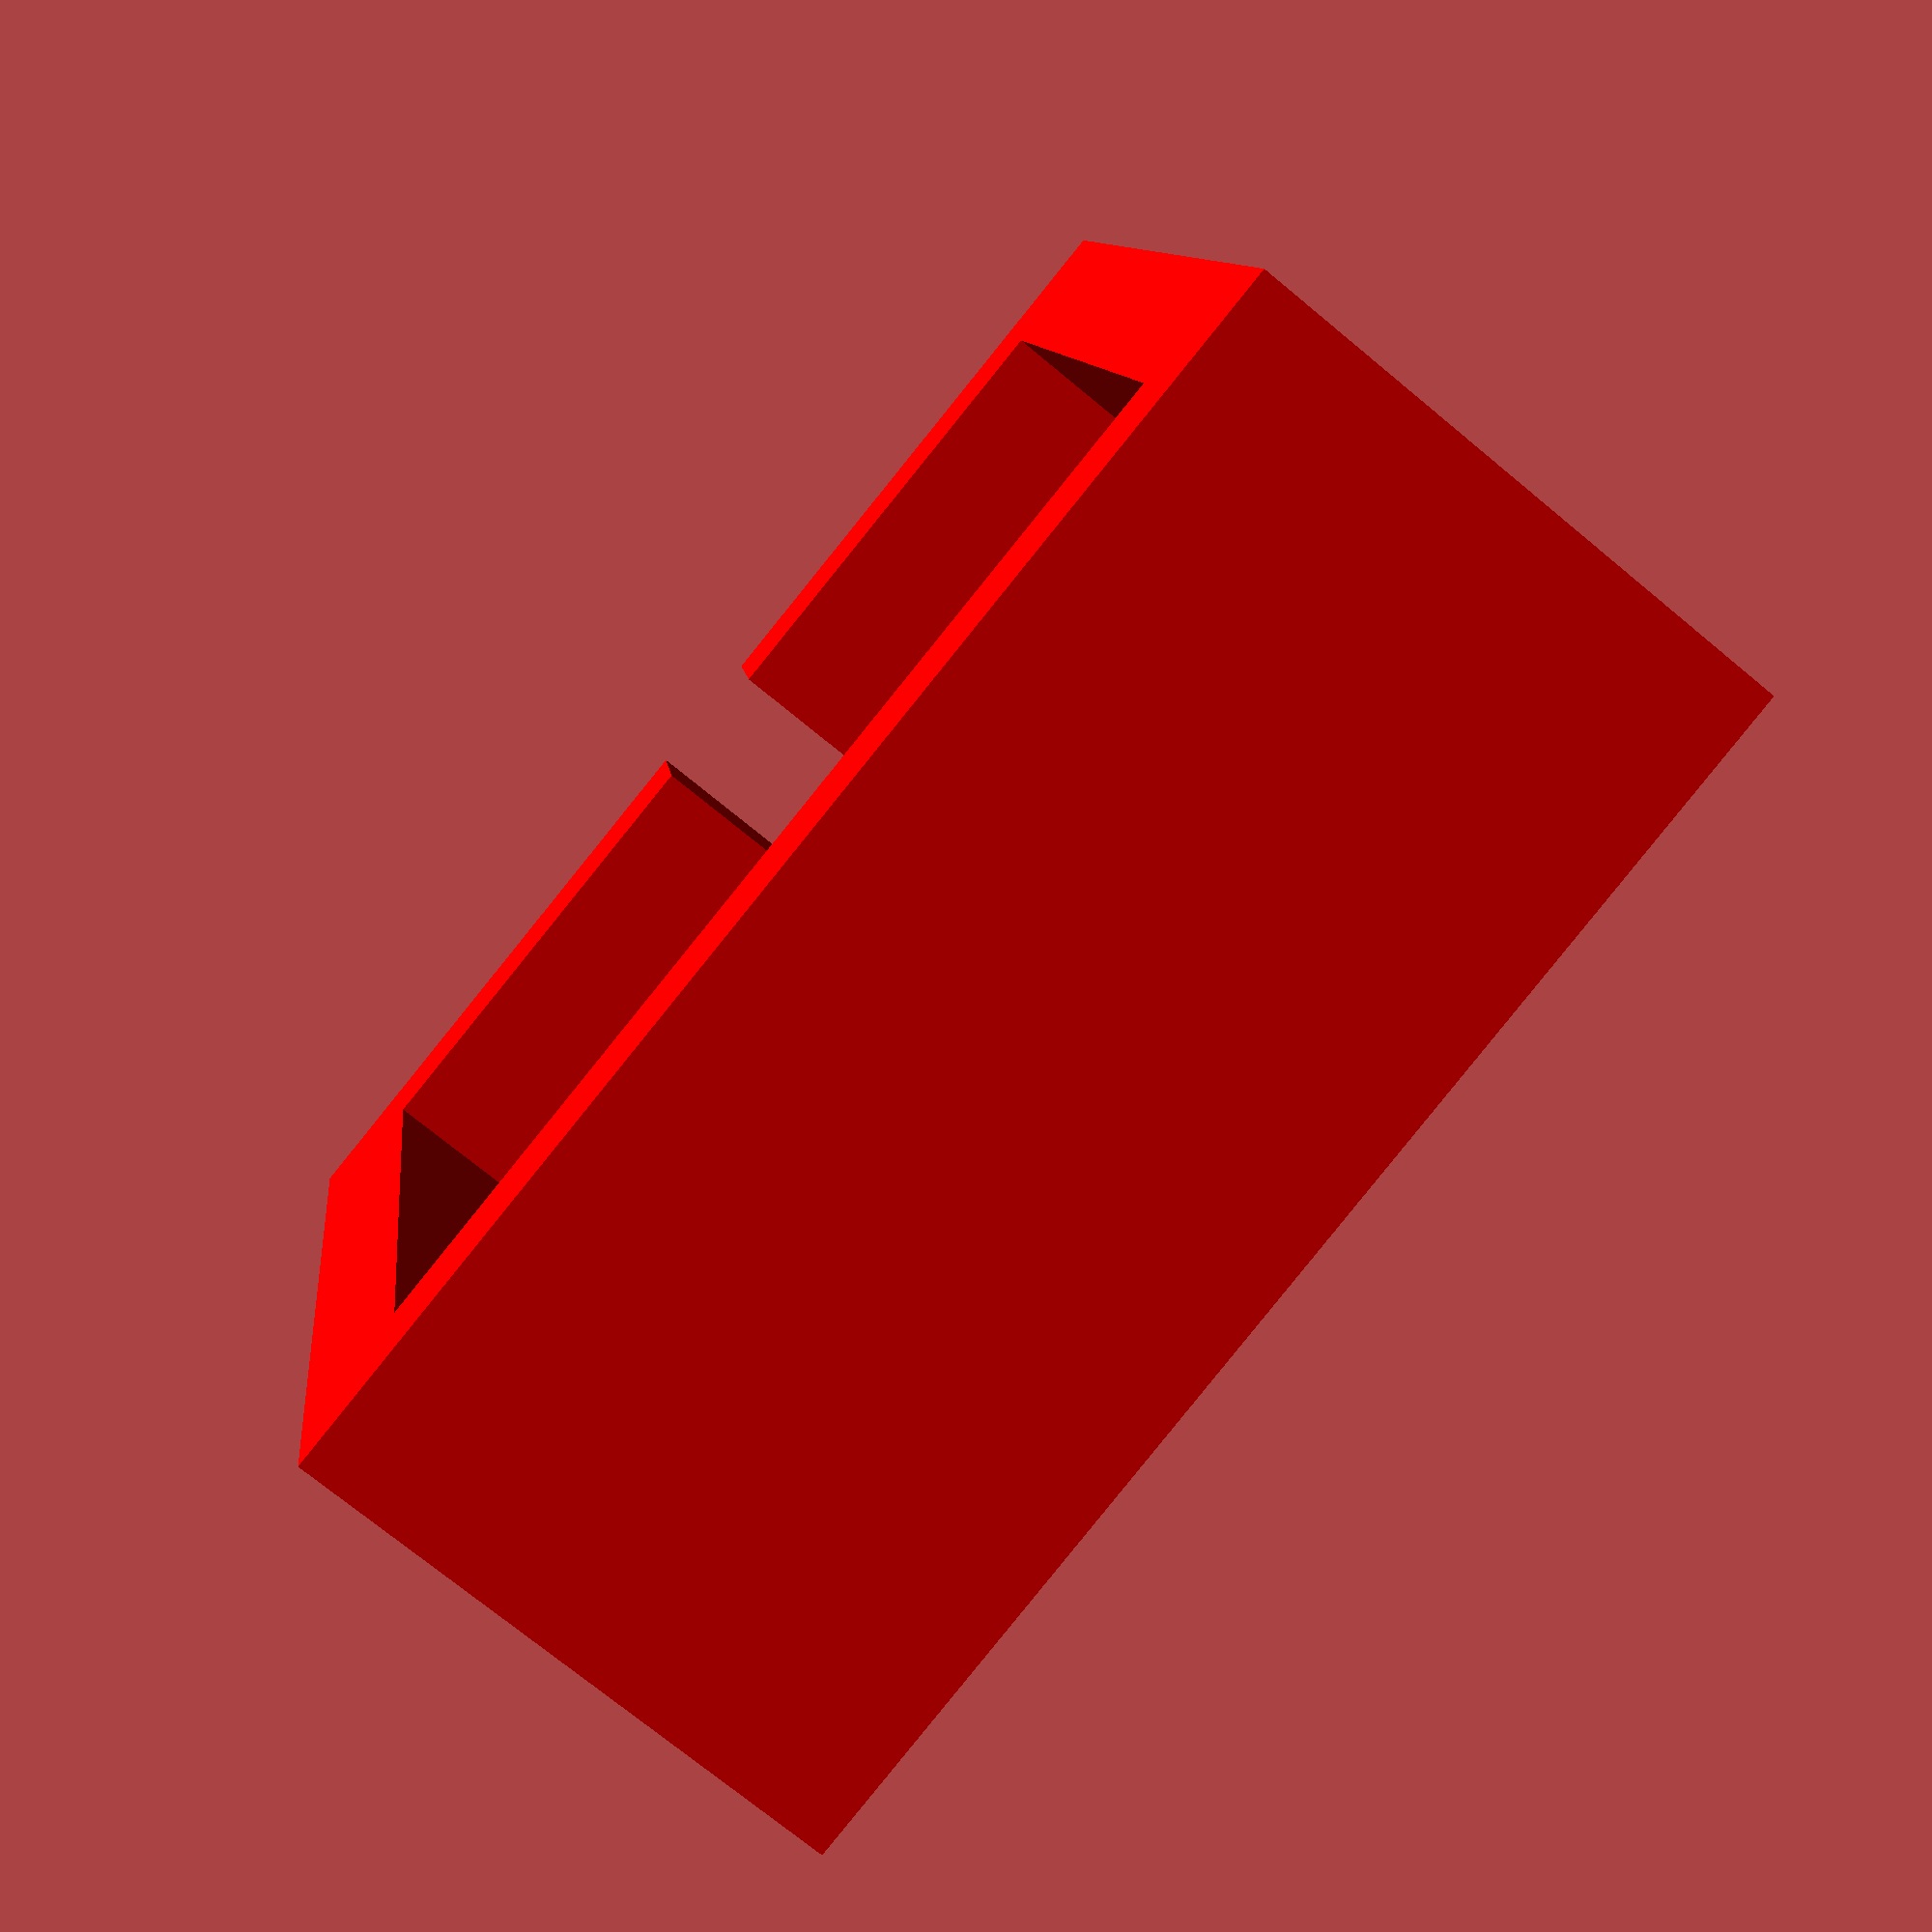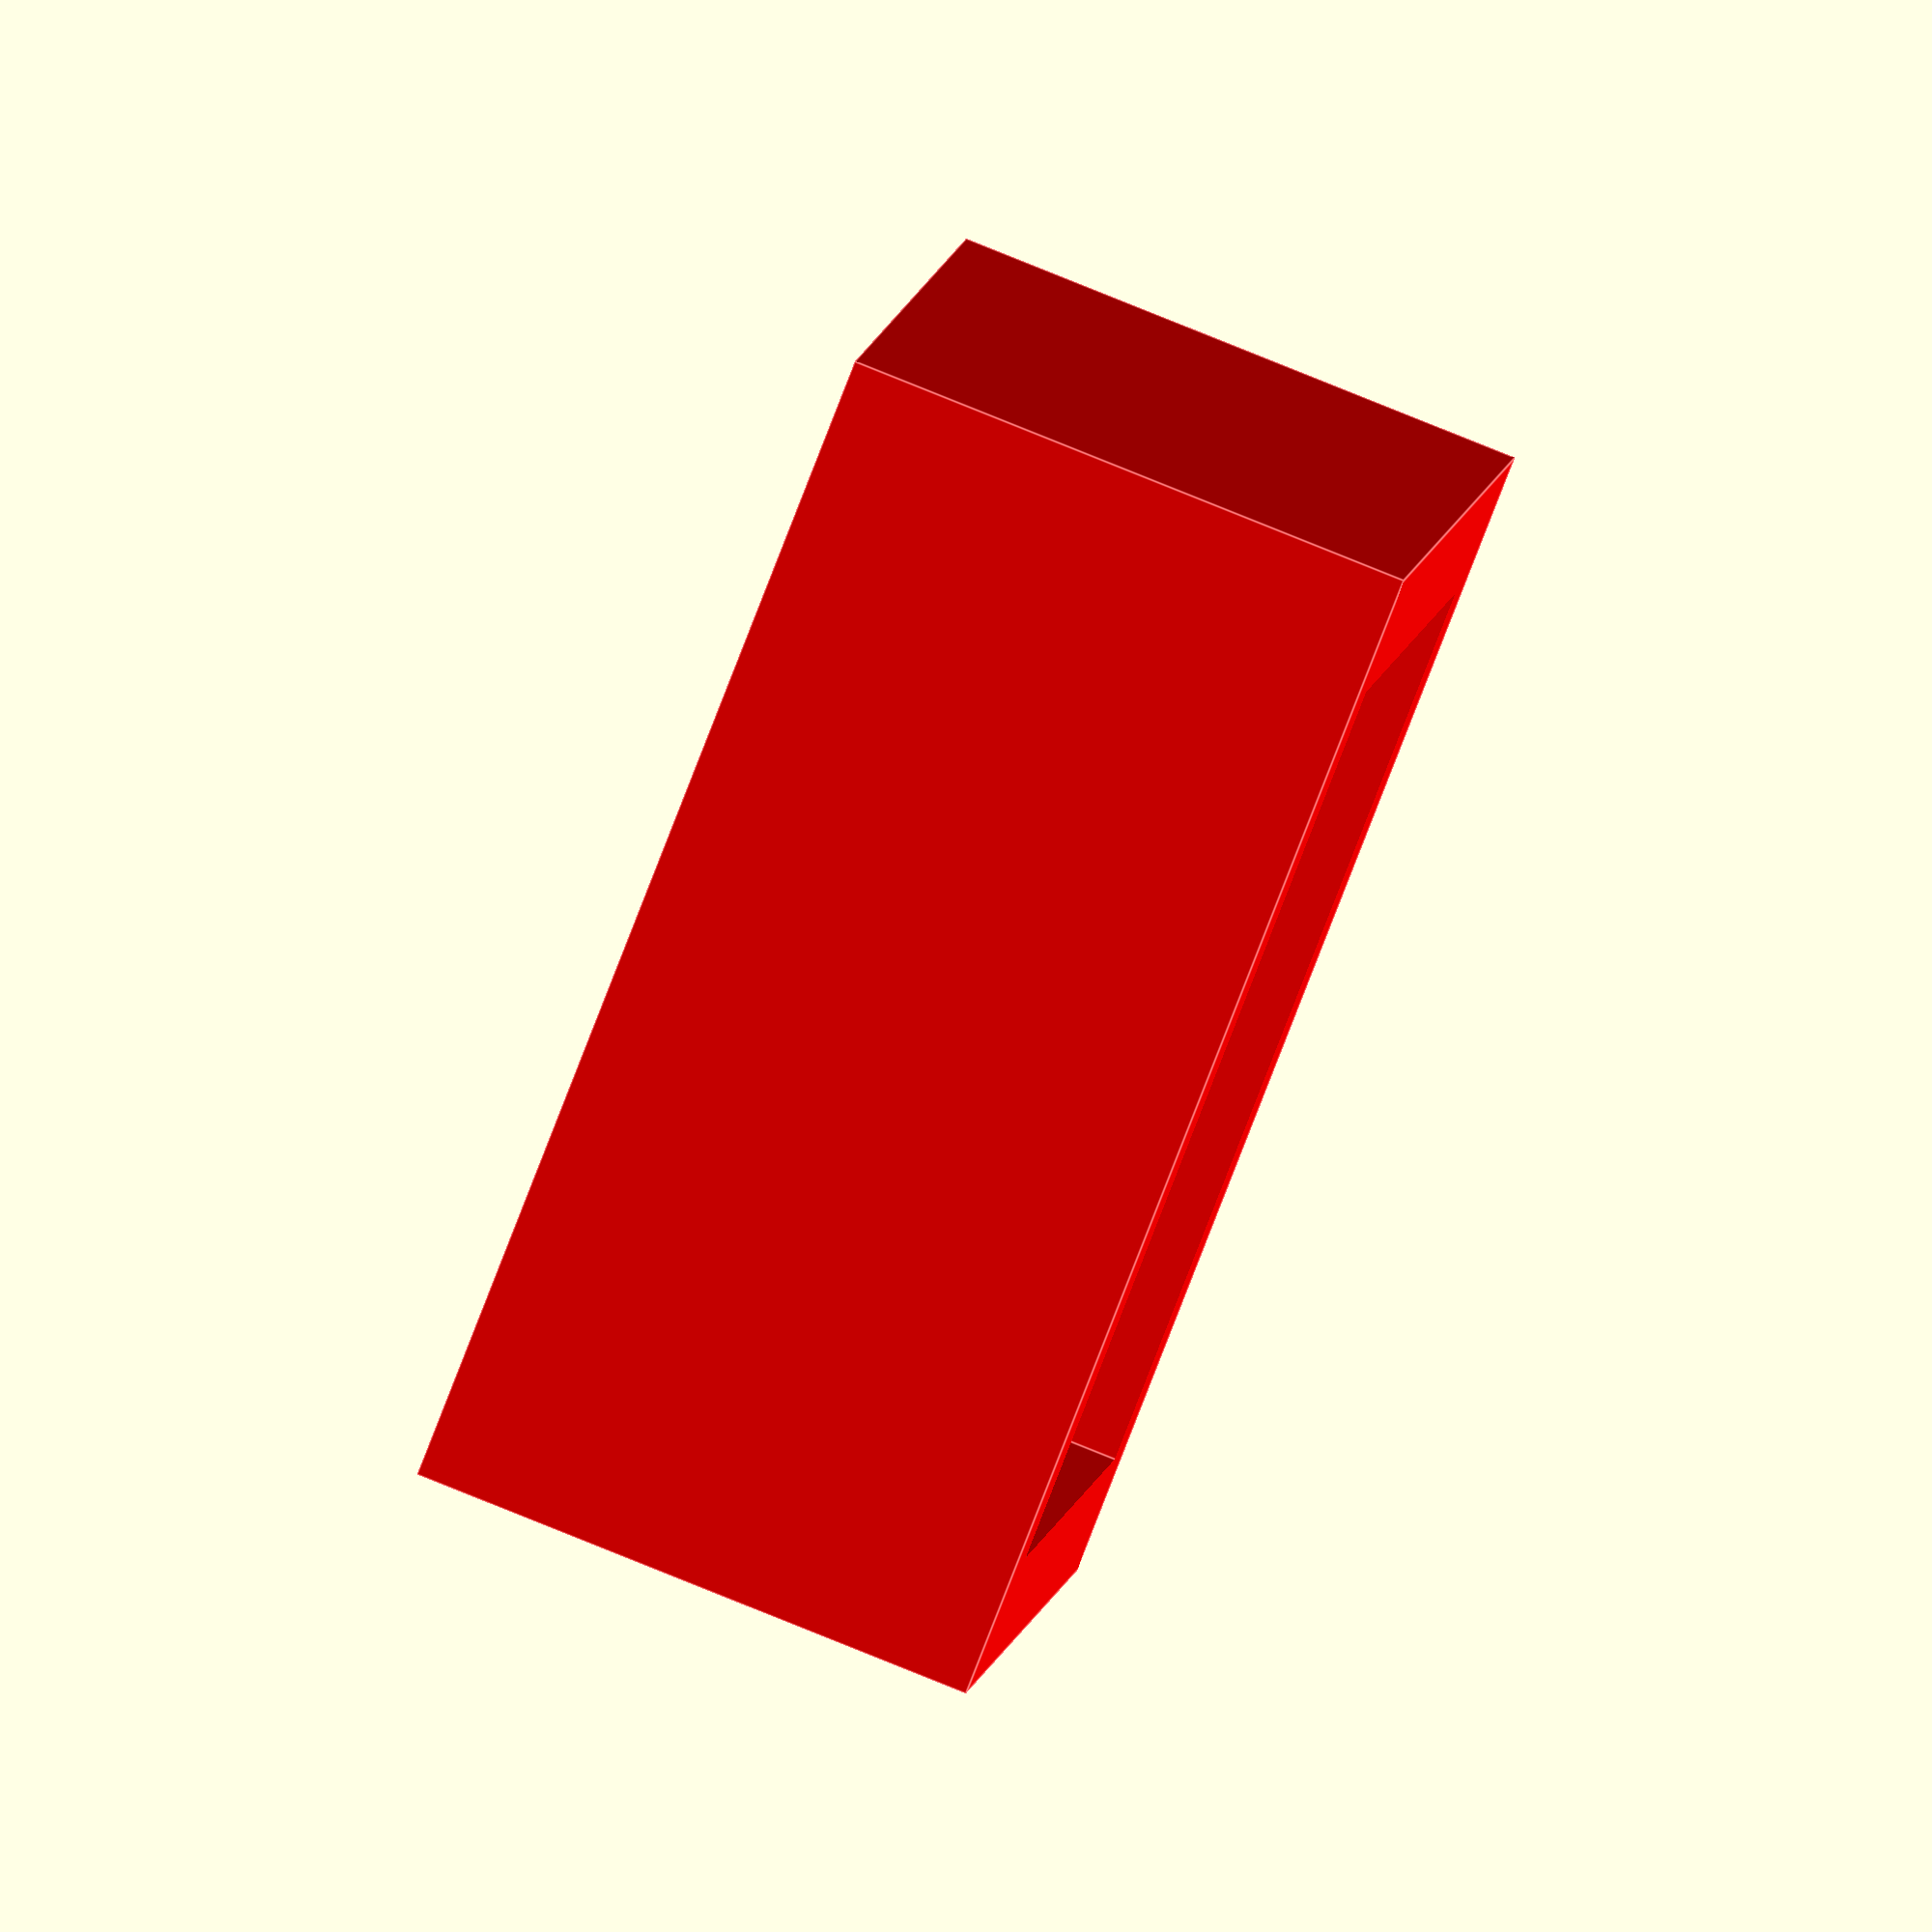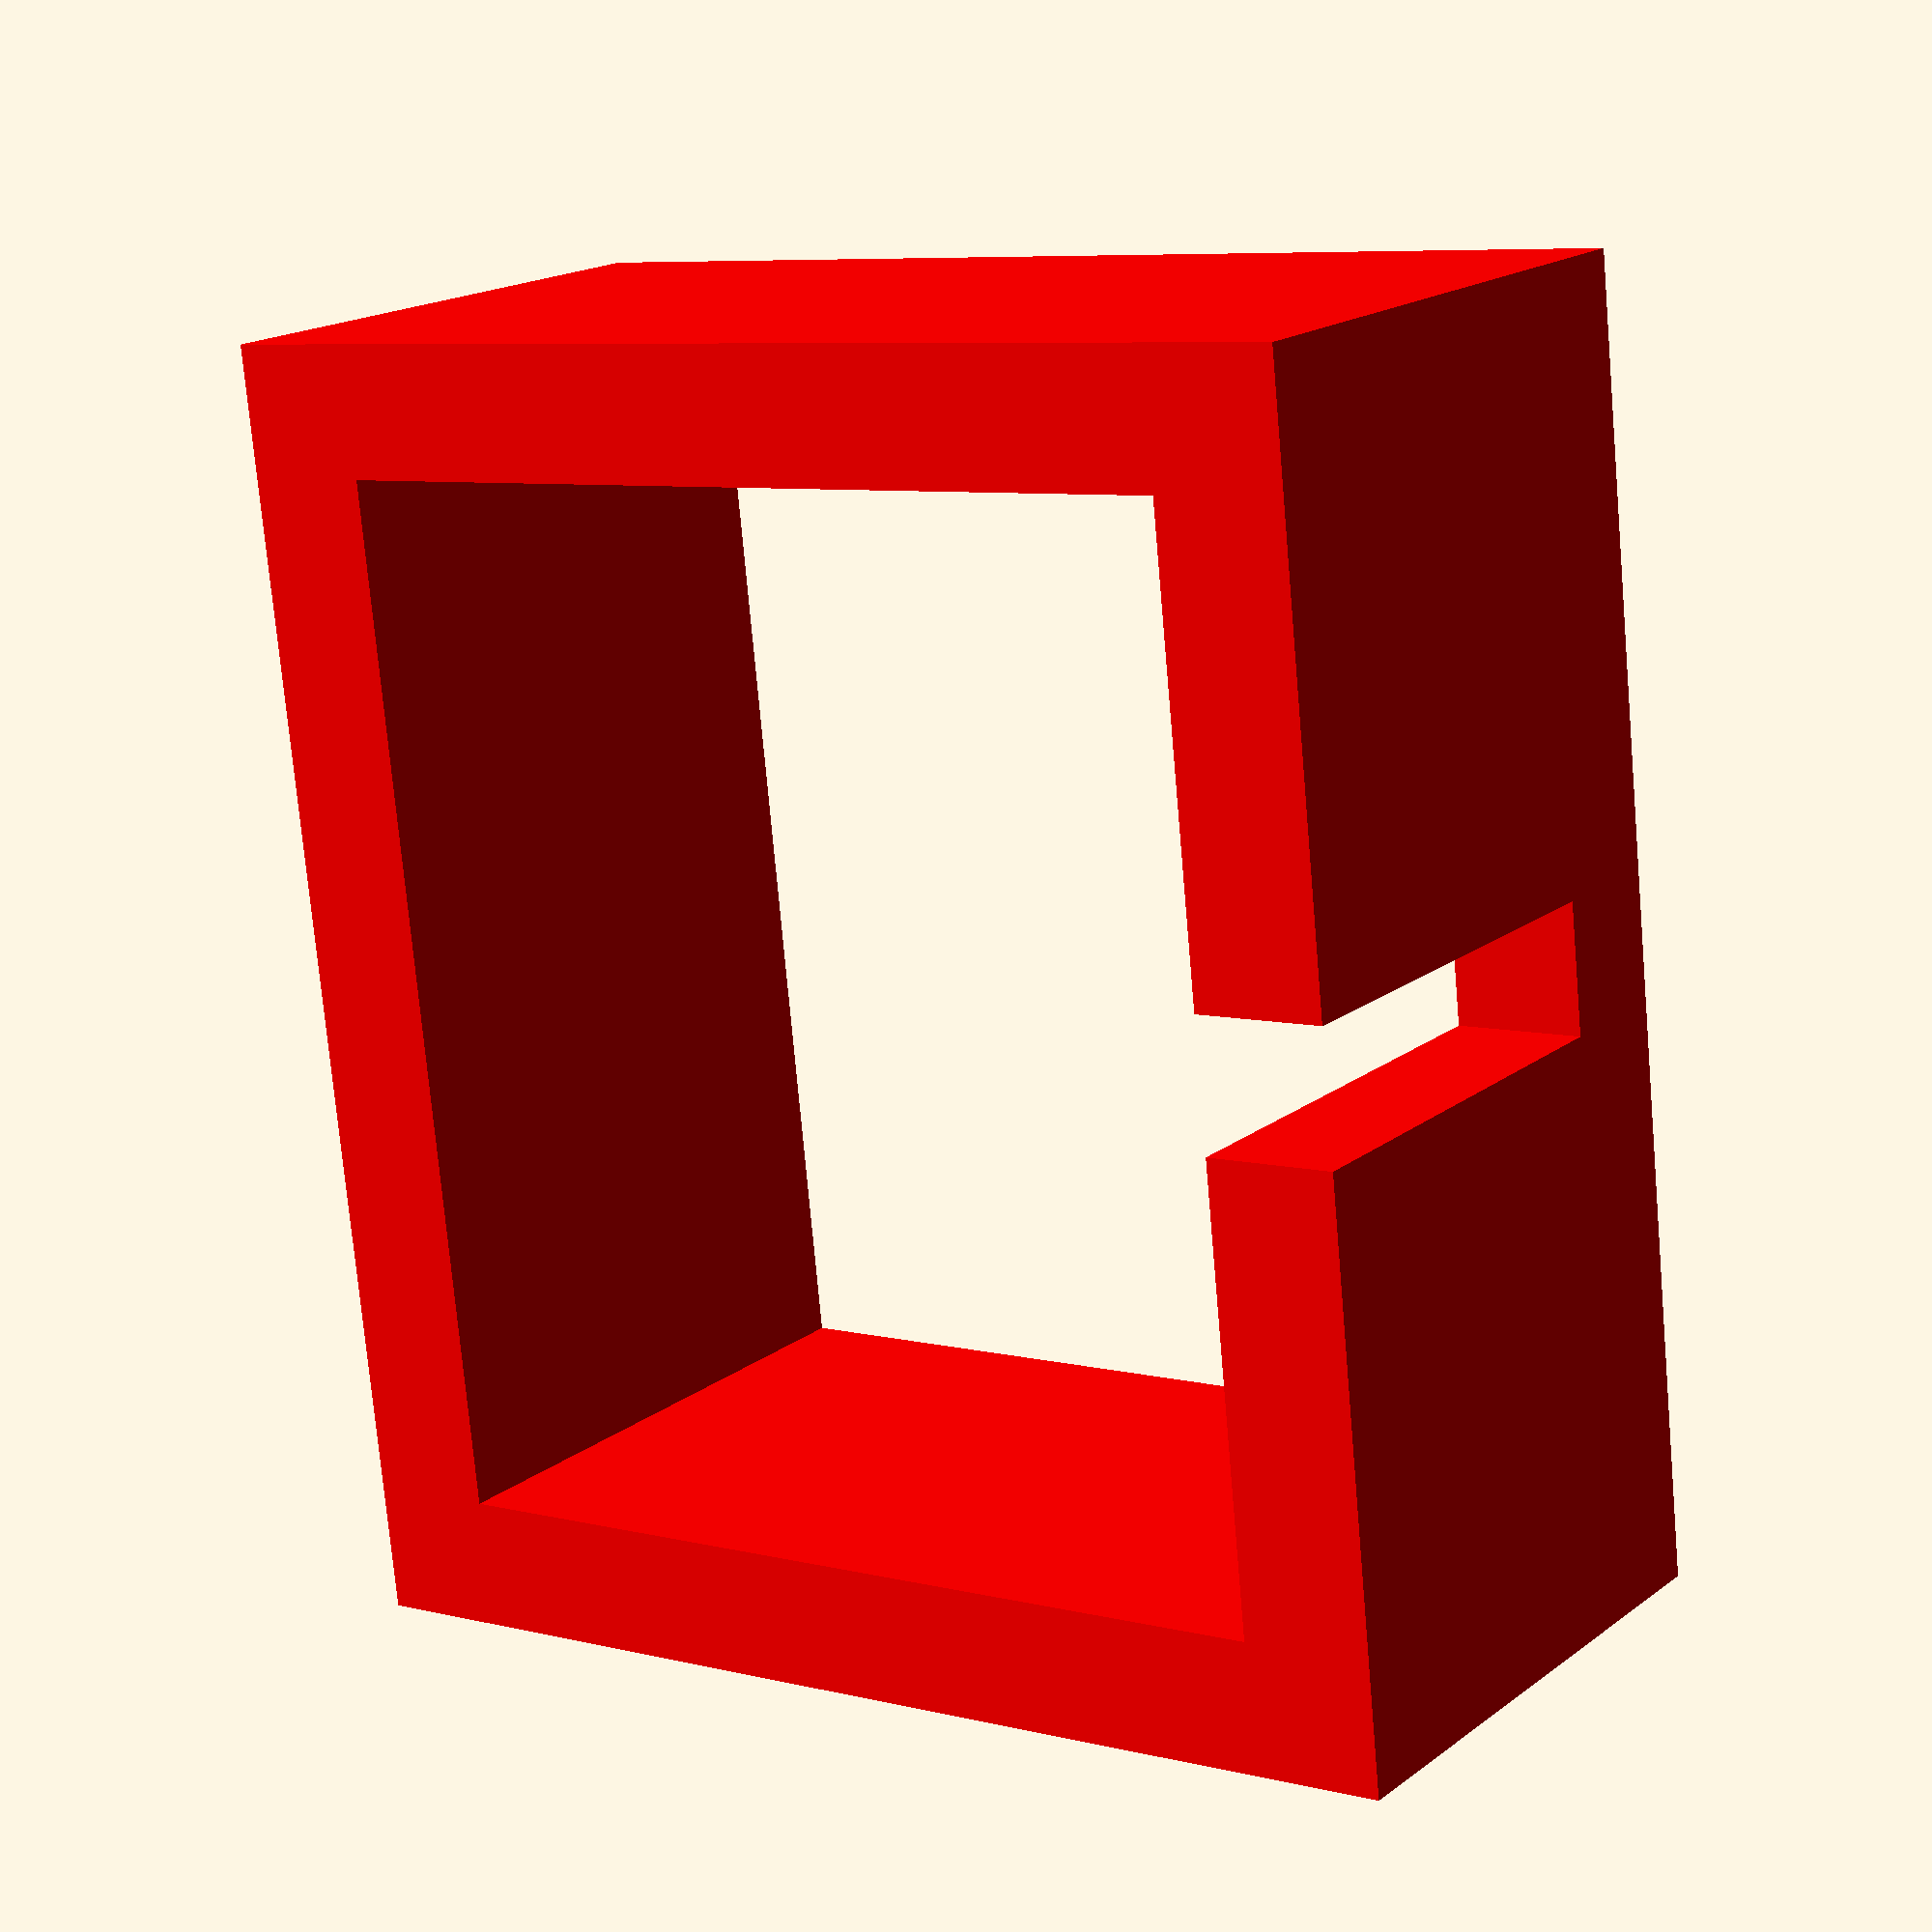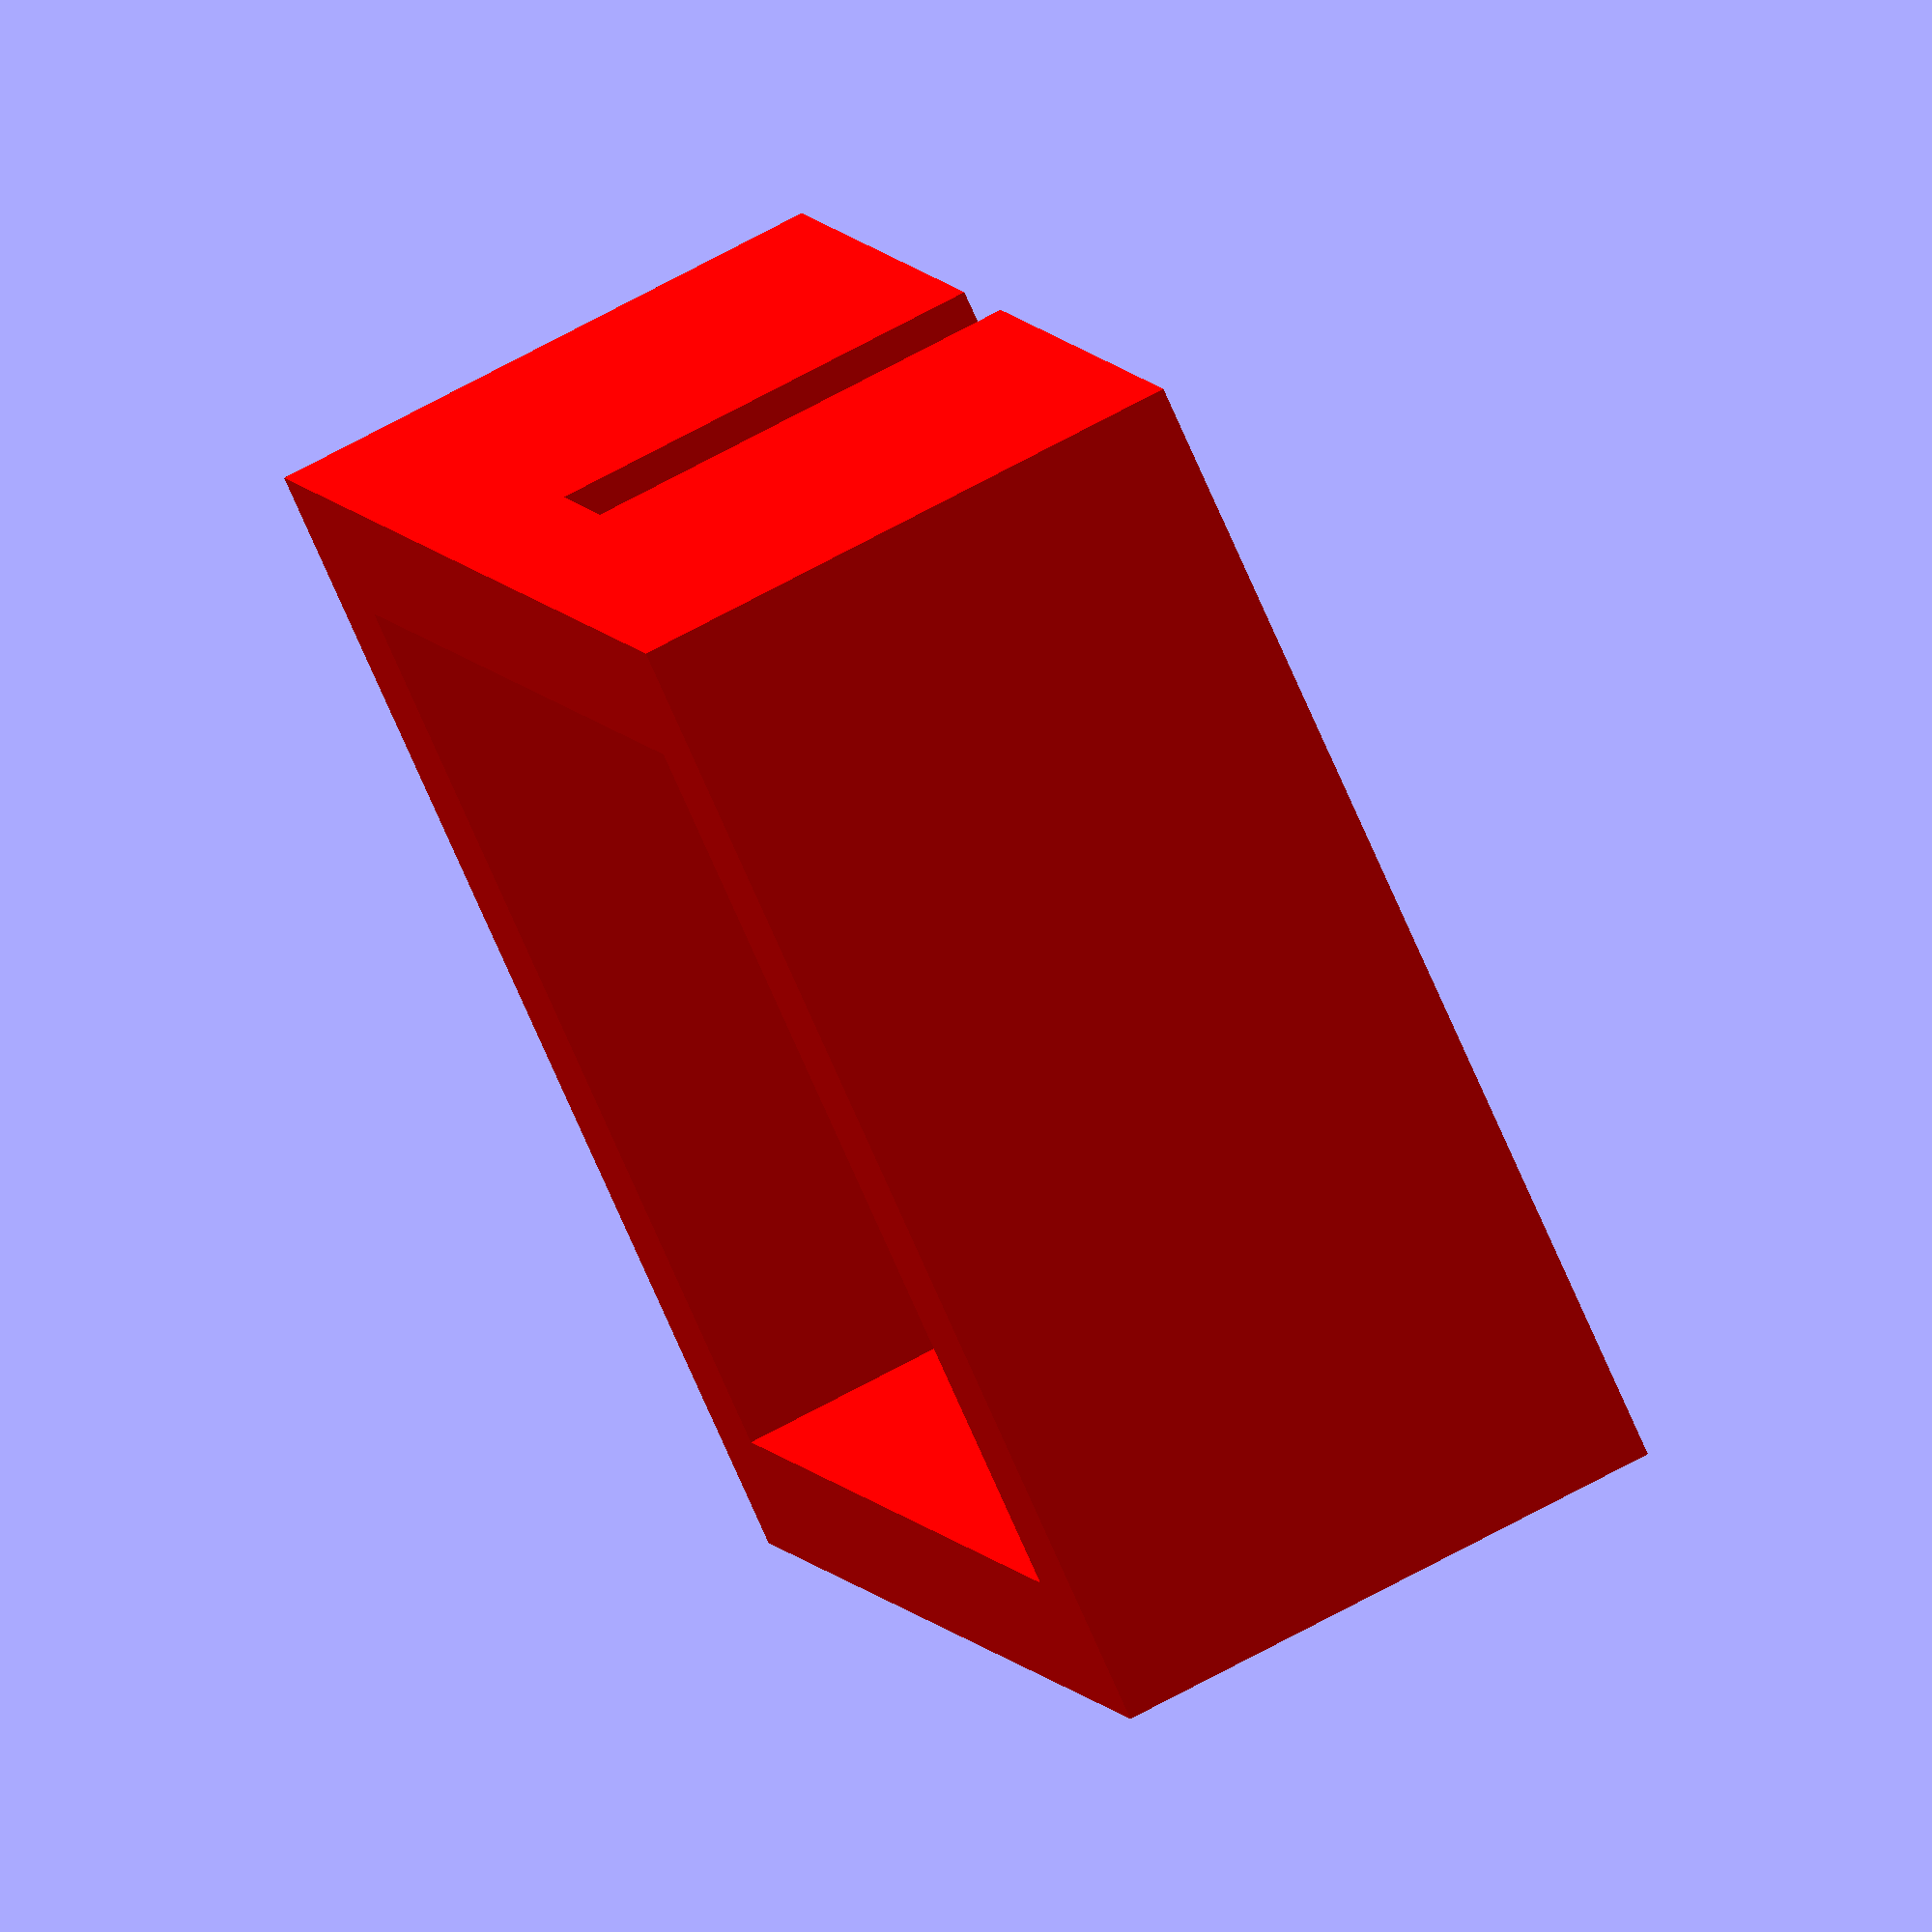
<openscad>

module body() {
    color("Red") cube([100,90,44.22]); 
}

module innerFrame() {
    color("Red") cube([80,70,60]); 
}

module smallFrame() {
    color("Red") cube([10,20,60]);     
}

module bushing() {
    cylinder (h = 23.31, r=12.5, center = true, $fn=100);    
}

module box() {
    color("grey") cube([90.33,120,160.4]); 
}
module completeBox() {
    union(){
        box();
        translate([30,60,-11.65]) bushing();
    }
}
module zip() {
    color("black") cube([2,60,160.4]);    
}


module boxes() {
     union(){         
         mirror([1,0,0]) translate([-90.33,0,0]) completeBox();
         translate([90.33,30,0]) zip();
         mirror([1,0,0]) translate([-182.66,0,0]) completeBox();
         translate([182.66,30,0]) zip();
         translate([184.66,0,0]) completeBox();         
     }
}


module base(){
    difference() {
    body();
    translate([10,10,-5]) innerFrame();
    translate([45,-5,10]) smallFrame();
    }    
}


//translate([15,9,0])
base();

//translate([169.99,9,0])
//base();

//translate([0,0,44.22])
//translate([0,0,50])
//boxes();


</openscad>
<views>
elev=253.0 azim=350.5 roll=129.6 proj=p view=wireframe
elev=276.7 azim=282.9 roll=111.9 proj=o view=edges
elev=162.2 azim=83.8 roll=144.8 proj=p view=wireframe
elev=292.6 azim=236.1 roll=241.0 proj=o view=solid
</views>
